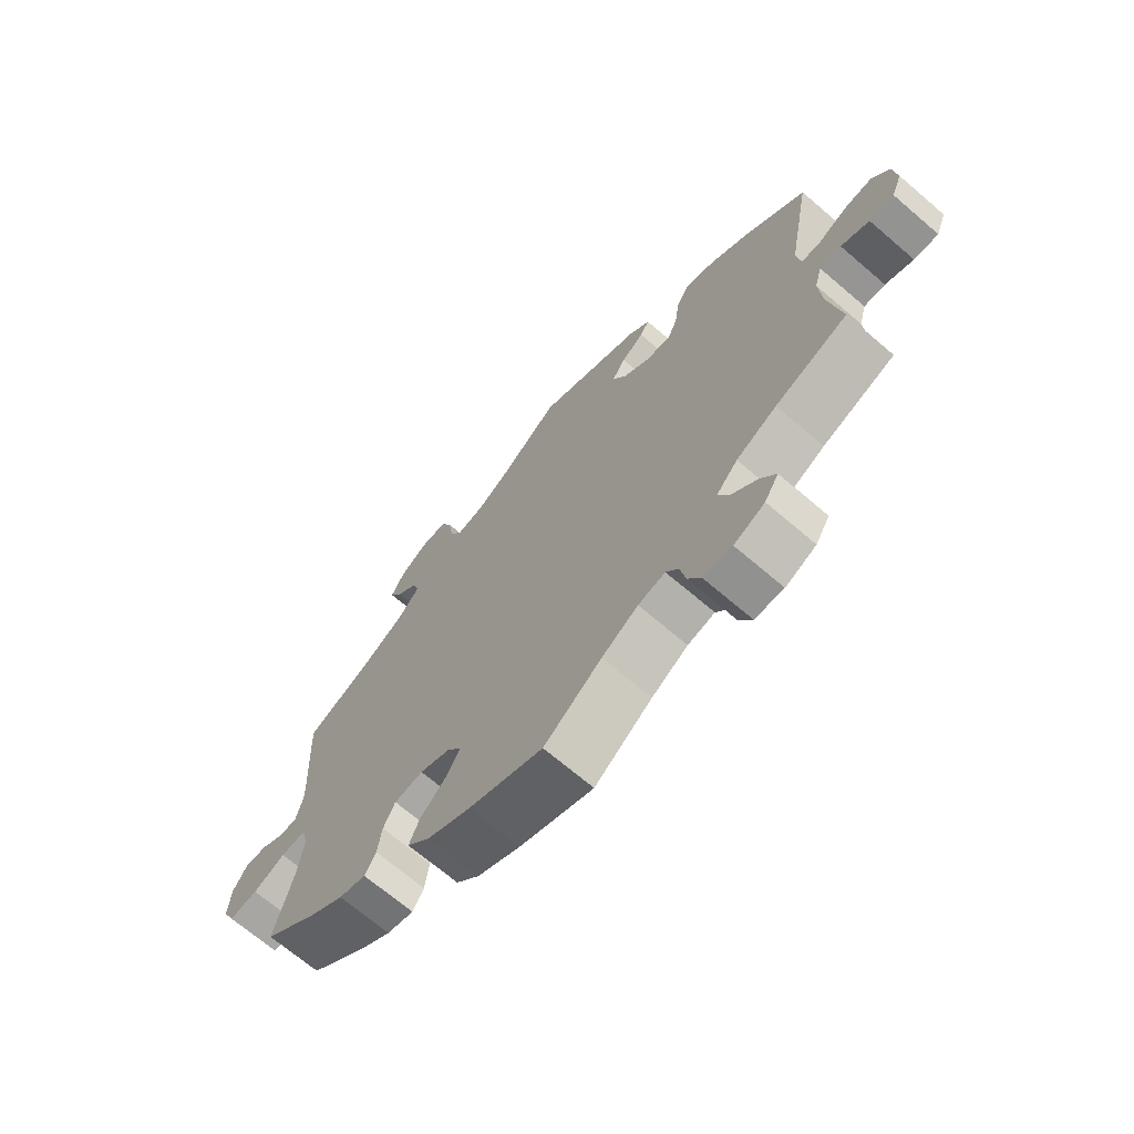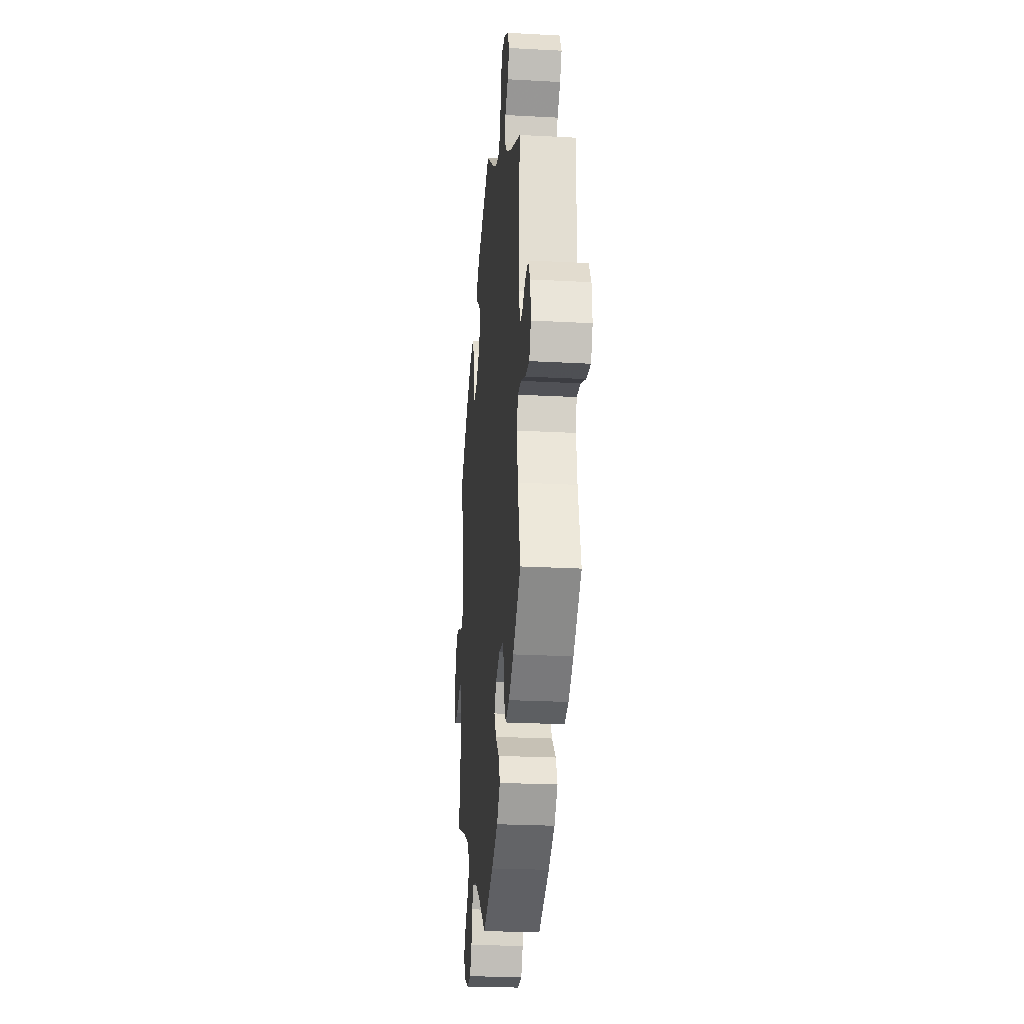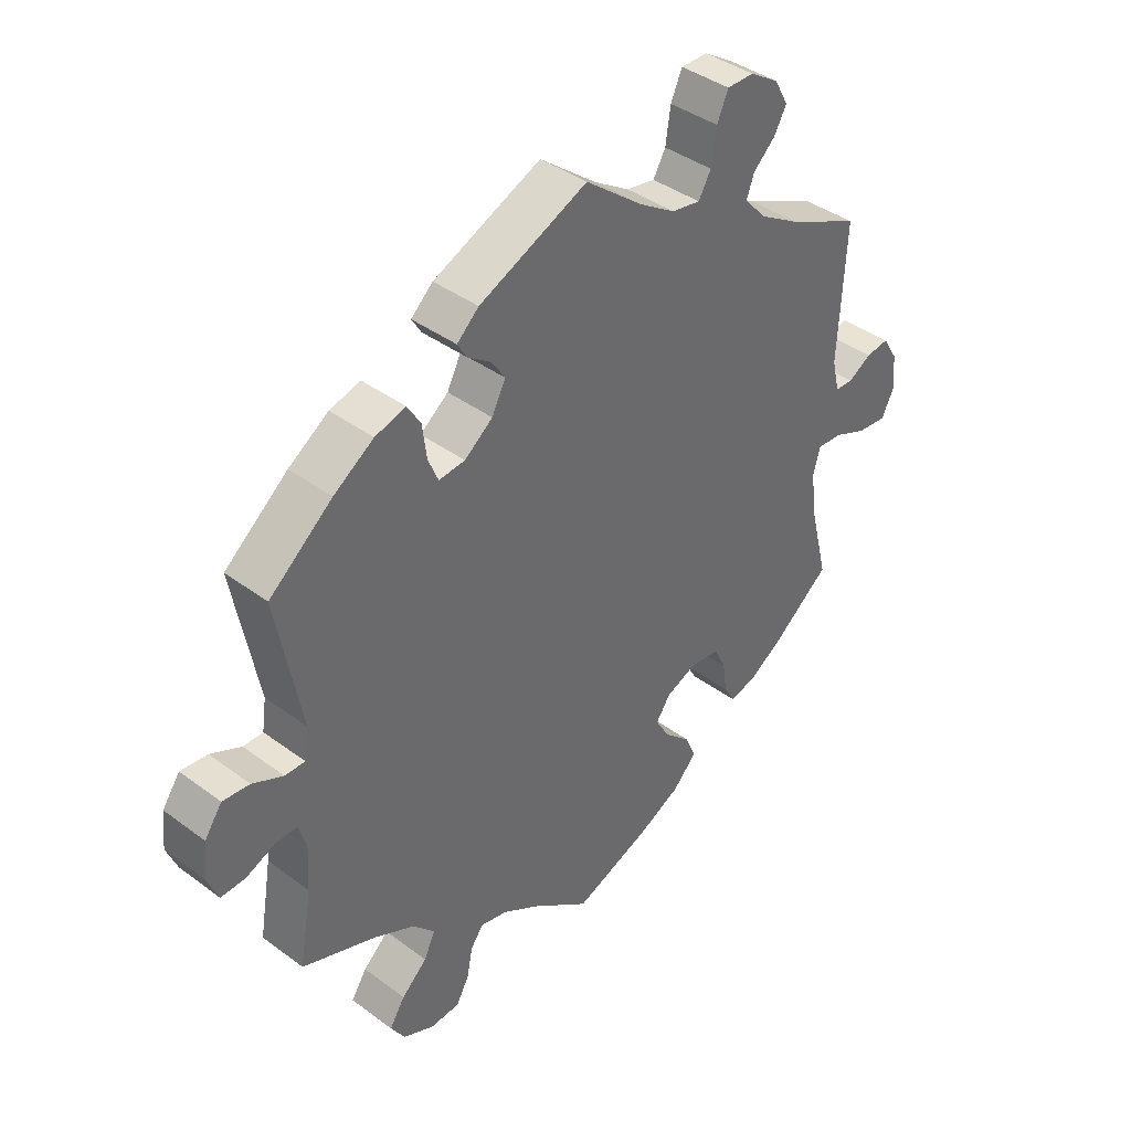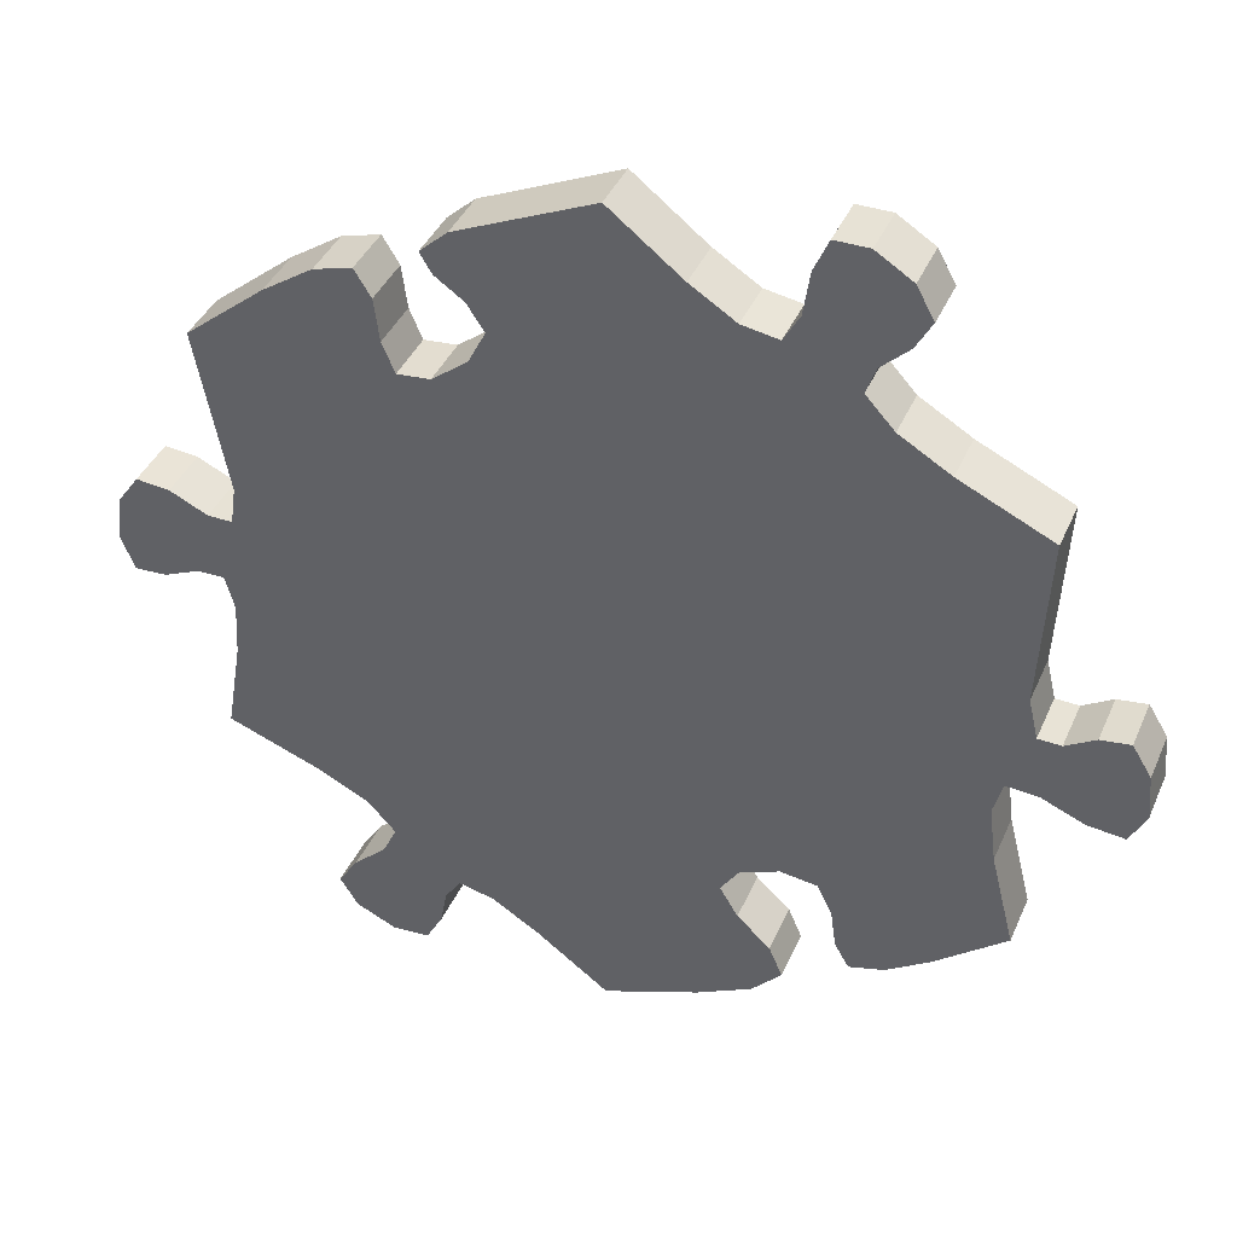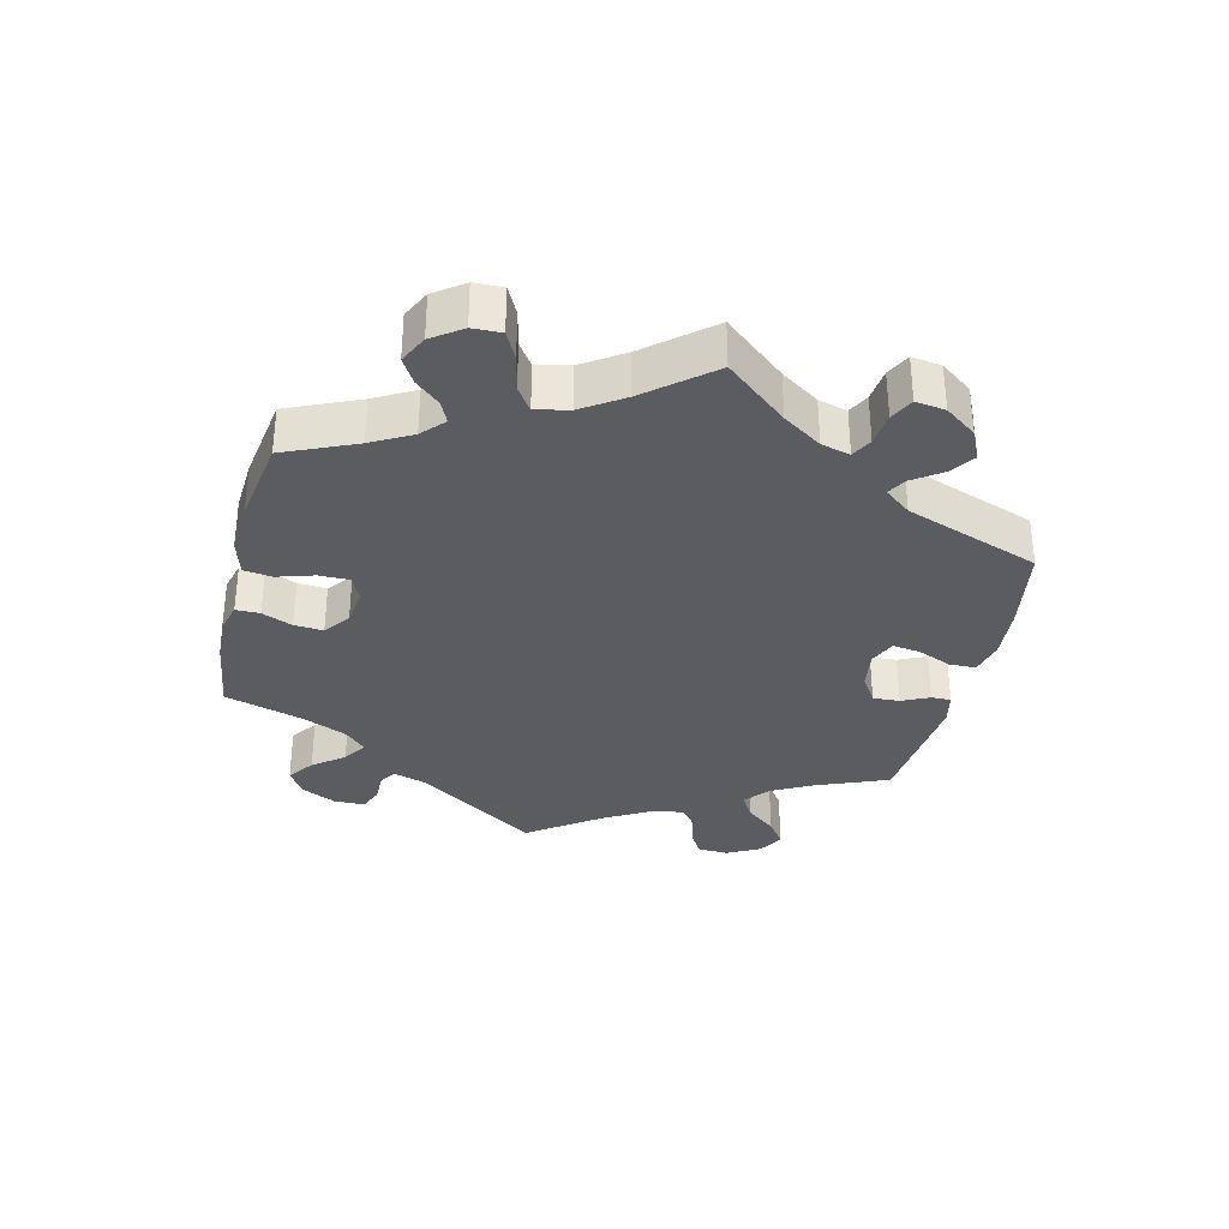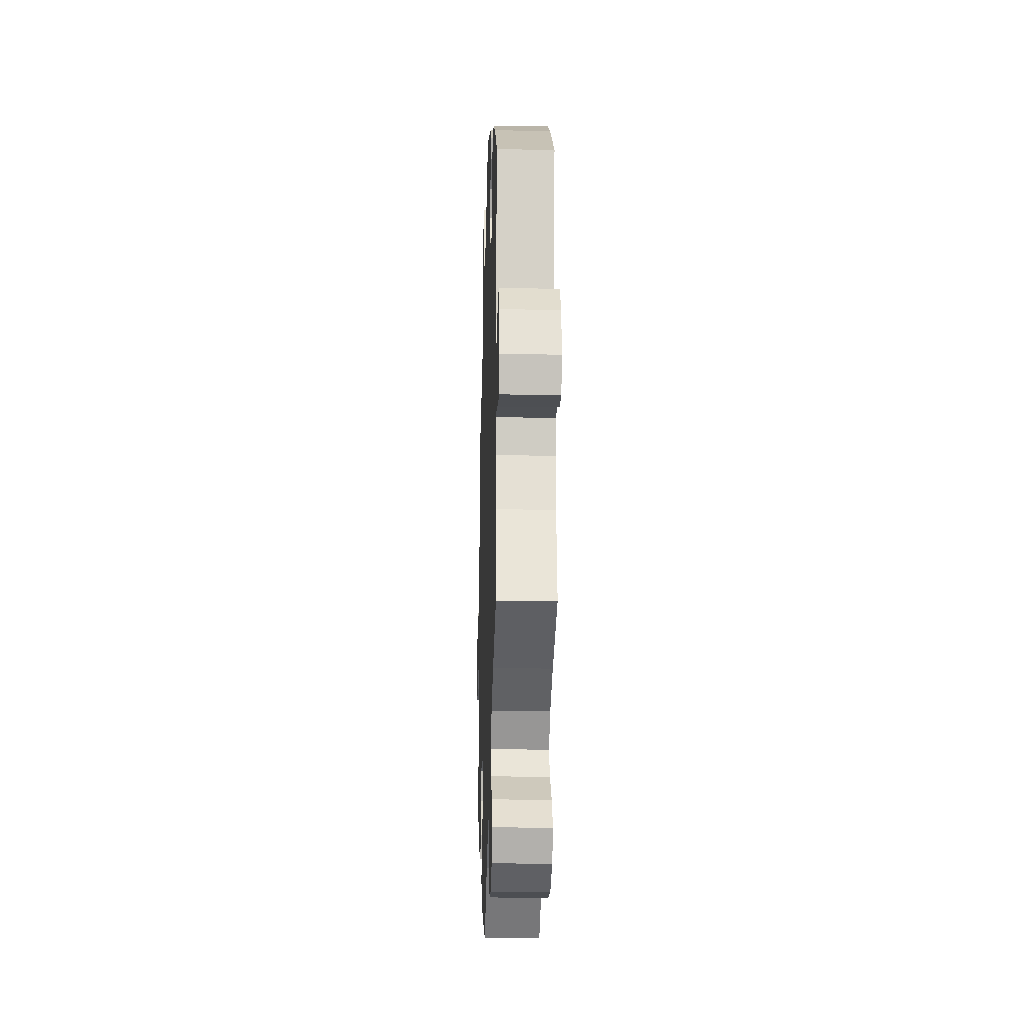
<metadata>
{"format":"obj","ext":"obj","renderer":"f3d","projection":"perspective","resolution":1024,"background":"white","views":[{"elev":-69.0,"azim":-130.6,"up":"+Z"},{"elev":-24.5,"azim":84.9,"up":"+Z"},{"elev":40.0,"azim":-47.5,"up":"+Z"},{"elev":40.2,"azim":22.2,"up":"+Z"},{"elev":-34.2,"azim":-133.6,"up":"+Y"},{"elev":-20.5,"azim":-91.9,"up":"+Z"}]}
</metadata>
<code>
v 0.49 0.07 0.076
v 0.502 0.07 0.025
v 0.531 0.07 0.024
v 0.568 0.07 0.046
v 0.605 0.07 0.051
v 0.629 0.07 0.012
v 0.634 0.07 -0.044
v 0.614 0.07 -0.085
v 0.567 0.07 -0.08
v 0.514 0.07 -0.058
v 0.473 0.07 -0.055
v 0.462 0.07 -0.097
v 0.471 0.07 -0.169
v 0.501 0.07 -0.288
v 0.411 0.07 -0.36
v 0.356 0.07 -0.396
v 0.312 0.07 -0.408
v 0.294 0.07 -0.377
v 0.287 0.07 -0.328
v 0.268 0.07 -0.289
v 0.221 0.07 -0.283
v 0.171 0.07 -0.304
v 0.148 0.07 -0.338
v 0.171 0.07 -0.377
v 0.213 0.07 -0.416
v 0.23 0.07 -0.456
v 0.192 0.07 -0.496
v 0.122 0.07 -0.531
v 0.001 0.07 -0.578
v -0.093 0.07 -0.508
v -0.152 0.07 -0.472
v -0.196 0.07 -0.462
v -0.216 0.07 -0.491
v -0.225 0.07 -0.538
v -0.246 0.07 -0.576
v -0.293 0.07 -0.579
v -0.343 0.07 -0.556
v -0.366 0.07 -0.519
v -0.341 0.07 -0.48
v -0.3 0.07 -0.442
v -0.282 0.07 -0.404
v -0.317 0.07 -0.366
v -0.383 0.07 -0.333
v -0.501 0.07 -0.289
v -0.481 0.07 -0.171
v -0.477 0.07 -0.102
v -0.489 0.07 -0.059
v -0.524 0.07 -0.06
v -0.57 0.07 -0.08
v -0.61 0.07 -0.082
v -0.627 0.07 -0.04
v -0.621 0.07 0.018
v -0.593 0.07 0.058
v -0.55 0.07 0.054
v -0.501 0.07 0.031
v -0.469 0.07 0.031
v -0.462 0.07 0.08
v -0.501 0.07 0.289
v -0.4 0.07 0.372
v -0.336 0.07 0.415
v -0.287 0.07 0.429
v -0.266 0.07 0.395
v -0.259 0.07 0.341
v -0.243 0.07 0.303
v -0.201 0.07 0.307
v -0.156 0.07 0.342
v -0.134 0.07 0.385
v -0.156 0.07 0.418
v -0.193 0.07 0.444
v -0.208 0.07 0.469
v -0.173 0.07 0.501
v 0 0.07 0.578
v 0.092 0.07 0.506
v 0.149 0.07 0.47
v 0.195 0.07 0.462
v 0.215 0.07 0.497
v 0.223 0.07 0.552
v 0.241 0.07 0.593
v 0.284 0.07 0.593
v 0.33 0.07 0.564
v 0.352 0.07 0.524
v 0.332 0.07 0.488
v 0.297 0.07 0.455
v 0.285 0.07 0.421
v 0.321 0.07 0.382
v 0.385 0.07 0.344
v 0.501 0.07 0.29
v 0.49 0 0.076
v 0.502 0 0.025
v 0.531 0 0.024
v 0.568 0 0.046
v 0.605 0 0.051
v 0.629 0 0.012
v 0.634 0 -0.044
v 0.614 0 -0.085
v 0.567 0 -0.08
v 0.514 0 -0.058
v 0.473 0 -0.055
v 0.462 0 -0.097
v 0.471 0 -0.169
v 0.501 0 -0.288
v 0.411 0 -0.36
v 0.356 0 -0.396
v 0.312 0 -0.408
v 0.294 0 -0.377
v 0.287 0 -0.328
v 0.268 0 -0.289
v 0.221 0 -0.283
v 0.171 0 -0.304
v 0.148 0 -0.338
v 0.171 0 -0.377
v 0.213 0 -0.416
v 0.23 0 -0.456
v 0.192 0 -0.496
v 0.122 0 -0.531
v 0.001 0 -0.578
v -0.093 0 -0.508
v -0.152 0 -0.472
v -0.196 0 -0.462
v -0.216 0 -0.491
v -0.225 0 -0.538
v -0.246 0 -0.576
v -0.293 0 -0.579
v -0.343 0 -0.556
v -0.366 0 -0.519
v -0.341 0 -0.48
v -0.3 0 -0.442
v -0.282 0 -0.404
v -0.317 0 -0.366
v -0.383 0 -0.333
v -0.501 0 -0.289
v -0.481 0 -0.171
v -0.477 0 -0.102
v -0.489 0 -0.059
v -0.524 0 -0.06
v -0.57 0 -0.08
v -0.61 0 -0.082
v -0.627 0 -0.04
v -0.621 0 0.018
v -0.593 0 0.058
v -0.55 0 0.054
v -0.501 0 0.031
v -0.469 0 0.031
v -0.462 0 0.08
v -0.501 0 0.289
v -0.4 0 0.372
v -0.336 0 0.415
v -0.287 0 0.429
v -0.266 0 0.395
v -0.259 0 0.341
v -0.243 0 0.303
v -0.201 0 0.307
v -0.156 0 0.342
v -0.134 0 0.385
v -0.156 0 0.418
v -0.193 0 0.444
v -0.208 0 0.469
v -0.173 0 0.501
v 0 0 0.578
v 0.092 0 0.506
v 0.149 0 0.47
v 0.195 0 0.462
v 0.215 0 0.497
v 0.223 0 0.552
v 0.241 0 0.593
v 0.284 0 0.593
v 0.33 0 0.564
v 0.352 0 0.524
v 0.332 0 0.488
v 0.297 0 0.455
v 0.285 0 0.421
v 0.321 0 0.382
v 0.385 0 0.344
v 0.501 0 0.29
f 86 87 1
f 85 86 1 2
f 84 85 2
f 80 81 82 83
f 80 83 84
f 79 80 84
f 76 77 78 79
f 75 76 79 84
f 74 75 84 2
f 70 71 72 73
f 68 69 70 73
f 67 68 73 74
f 66 67 74 2
f 60 61 62 63
f 60 63 64
f 57 58 59 60
f 56 57 60 64
f 52 53 54 55
f 52 55 56
f 51 52 56
f 48 49 50 51
f 47 48 51 56
f 46 47 56 64
f 43 44 45
f 42 43 45 46
f 41 42 46 64
f 37 38 39 40
f 37 40 41
f 36 37 41
f 33 34 35 36
f 32 33 36 41
f 31 32 41 64
f 27 28 29 30
f 24 25 26 27
f 23 24 27 30
f 22 23 30 31
f 16 17 18 19
f 16 19 20
f 13 14 15 16
f 12 13 16 20
f 11 12 20 21
f 7 8 9 10
f 7 10 11
f 6 7 11
f 3 4 5 6
f 2 3 6 11
f 65 66 2 11
f 22 31 64 65
f 11 21 22 65
f 88 174 173
f 89 88 173 172
f 89 172 171
f 170 169 168 167
f 171 170 167
f 171 167 166
f 166 165 164 163
f 171 166 163 162
f 89 171 162 161
f 160 159 158 157
f 160 157 156 155
f 161 160 155 154
f 89 161 154 153
f 150 149 148 147
f 151 150 147
f 147 146 145 144
f 151 147 144 143
f 142 141 140 139
f 143 142 139
f 143 139 138
f 138 137 136 135
f 143 138 135 134
f 151 143 134 133
f 132 131 130
f 133 132 130 129
f 151 133 129 128
f 127 126 125 124
f 128 127 124
f 128 124 123
f 123 122 121 120
f 128 123 120 119
f 151 128 119 118
f 117 116 115 114
f 114 113 112 111
f 117 114 111 110
f 118 117 110 109
f 106 105 104 103
f 107 106 103
f 103 102 101 100
f 107 103 100 99
f 108 107 99 98
f 97 96 95 94
f 98 97 94
f 98 94 93
f 93 92 91 90
f 98 93 90 89
f 98 89 153 152
f 152 151 118 109
f 152 109 108 98
f 1 88 89 2
f 2 89 90 3
f 3 90 91 4
f 4 91 92 5
f 5 92 93 6
f 6 93 94 7
f 7 94 95 8
f 8 95 96 9
f 9 96 97 10
f 10 97 98 11
f 11 98 99 12
f 12 99 100 13
f 13 100 101 14
f 14 101 102 15
f 15 102 103 16
f 16 103 104 17
f 17 104 105 18
f 18 105 106 19
f 19 106 107 20
f 20 107 108 21
f 21 108 109 22
f 22 109 110 23
f 23 110 111 24
f 24 111 112 25
f 25 112 113 26
f 26 113 114 27
f 27 114 115 28
f 28 115 116 29
f 29 116 117 30
f 30 117 118 31
f 31 118 119 32
f 32 119 120 33
f 33 120 121 34
f 34 121 122 35
f 35 122 123 36
f 36 123 124 37
f 37 124 125 38
f 38 125 126 39
f 39 126 127 40
f 40 127 128 41
f 41 128 129 42
f 42 129 130 43
f 43 130 131 44
f 44 131 132 45
f 45 132 133 46
f 46 133 134 47
f 47 134 135 48
f 48 135 136 49
f 49 136 137 50
f 50 137 138 51
f 51 138 139 52
f 52 139 140 53
f 53 140 141 54
f 54 141 142 55
f 55 142 143 56
f 56 143 144 57
f 57 144 145 58
f 58 145 146 59
f 59 146 147 60
f 60 147 148 61
f 61 148 149 62
f 62 149 150 63
f 63 150 151 64
f 64 151 152 65
f 65 152 153 66
f 66 153 154 67
f 67 154 155 68
f 68 155 156 69
f 69 156 157 70
f 70 157 158 71
f 71 158 159 72
f 72 159 160 73
f 73 160 161 74
f 74 161 162 75
f 75 162 163 76
f 76 163 164 77
f 77 164 165 78
f 78 165 166 79
f 79 166 167 80
f 80 167 168 81
f 81 168 169 82
f 82 169 170 83
f 83 170 171 84
f 84 171 172 85
f 85 172 173 86
f 86 173 174 87
f 87 174 88 1

</code>
